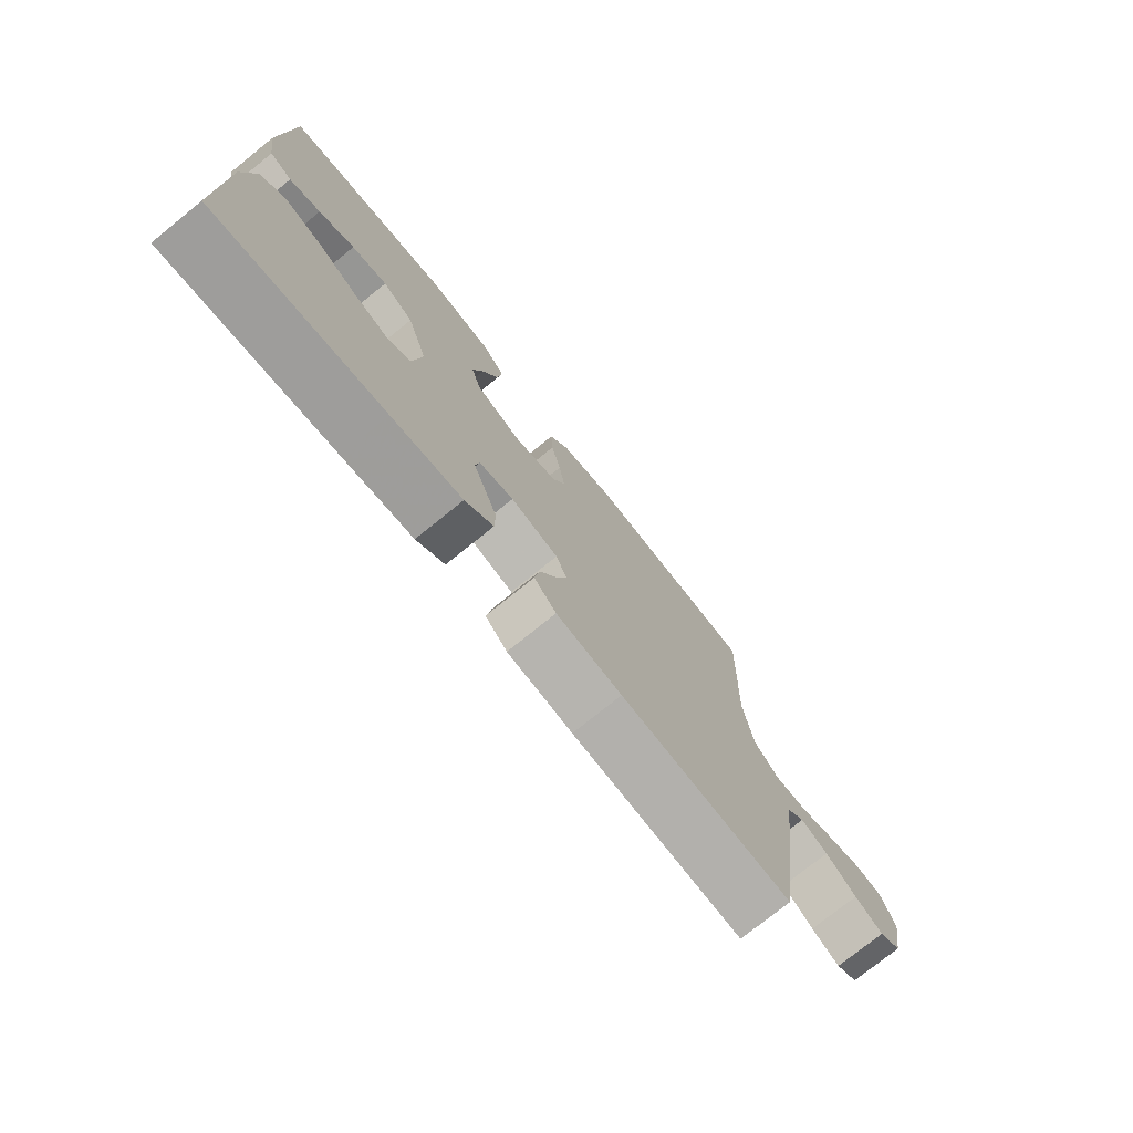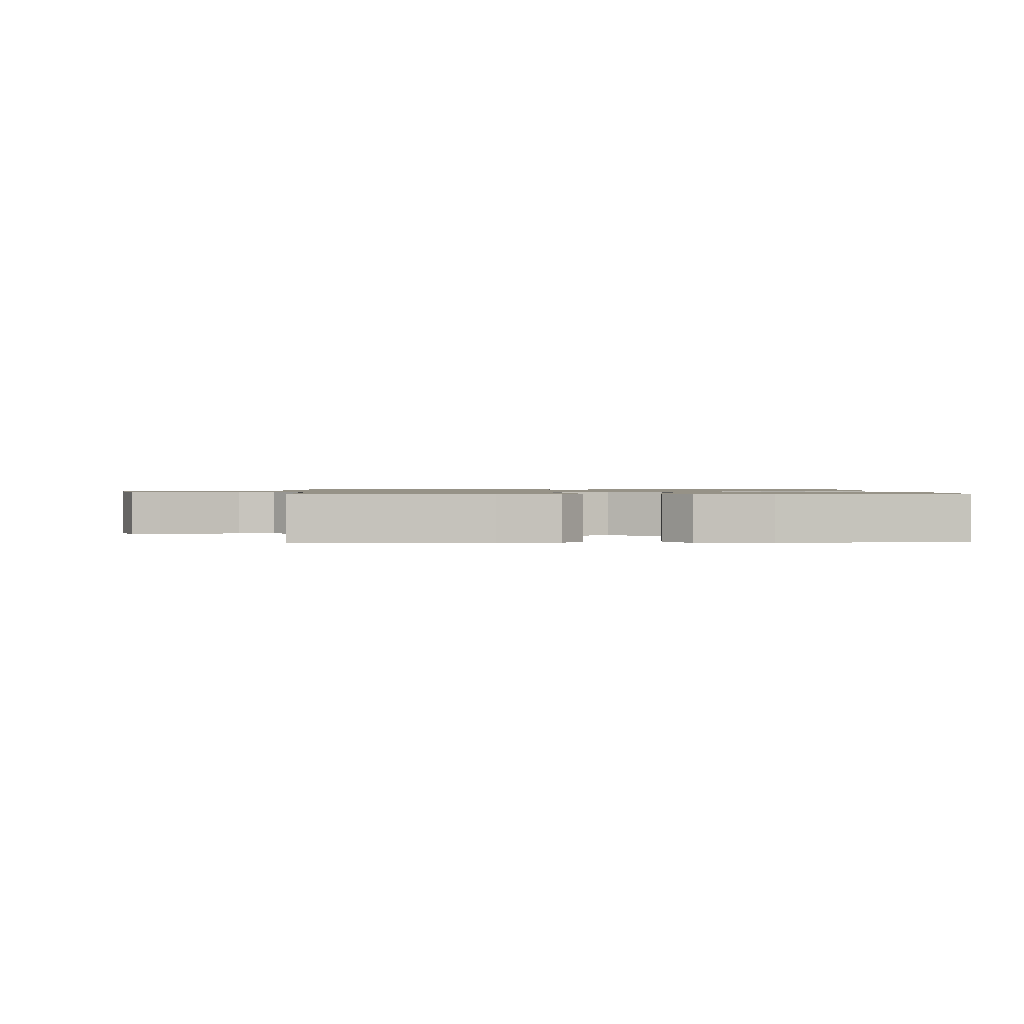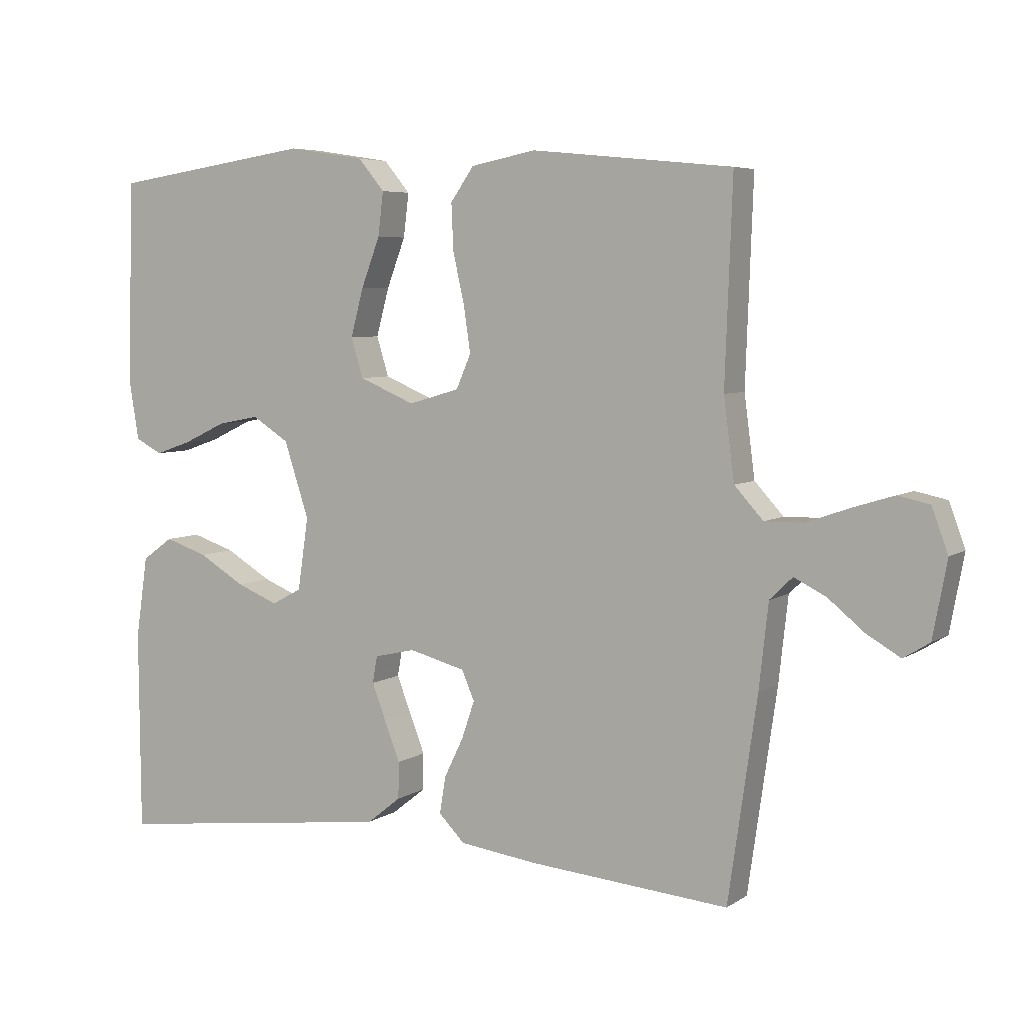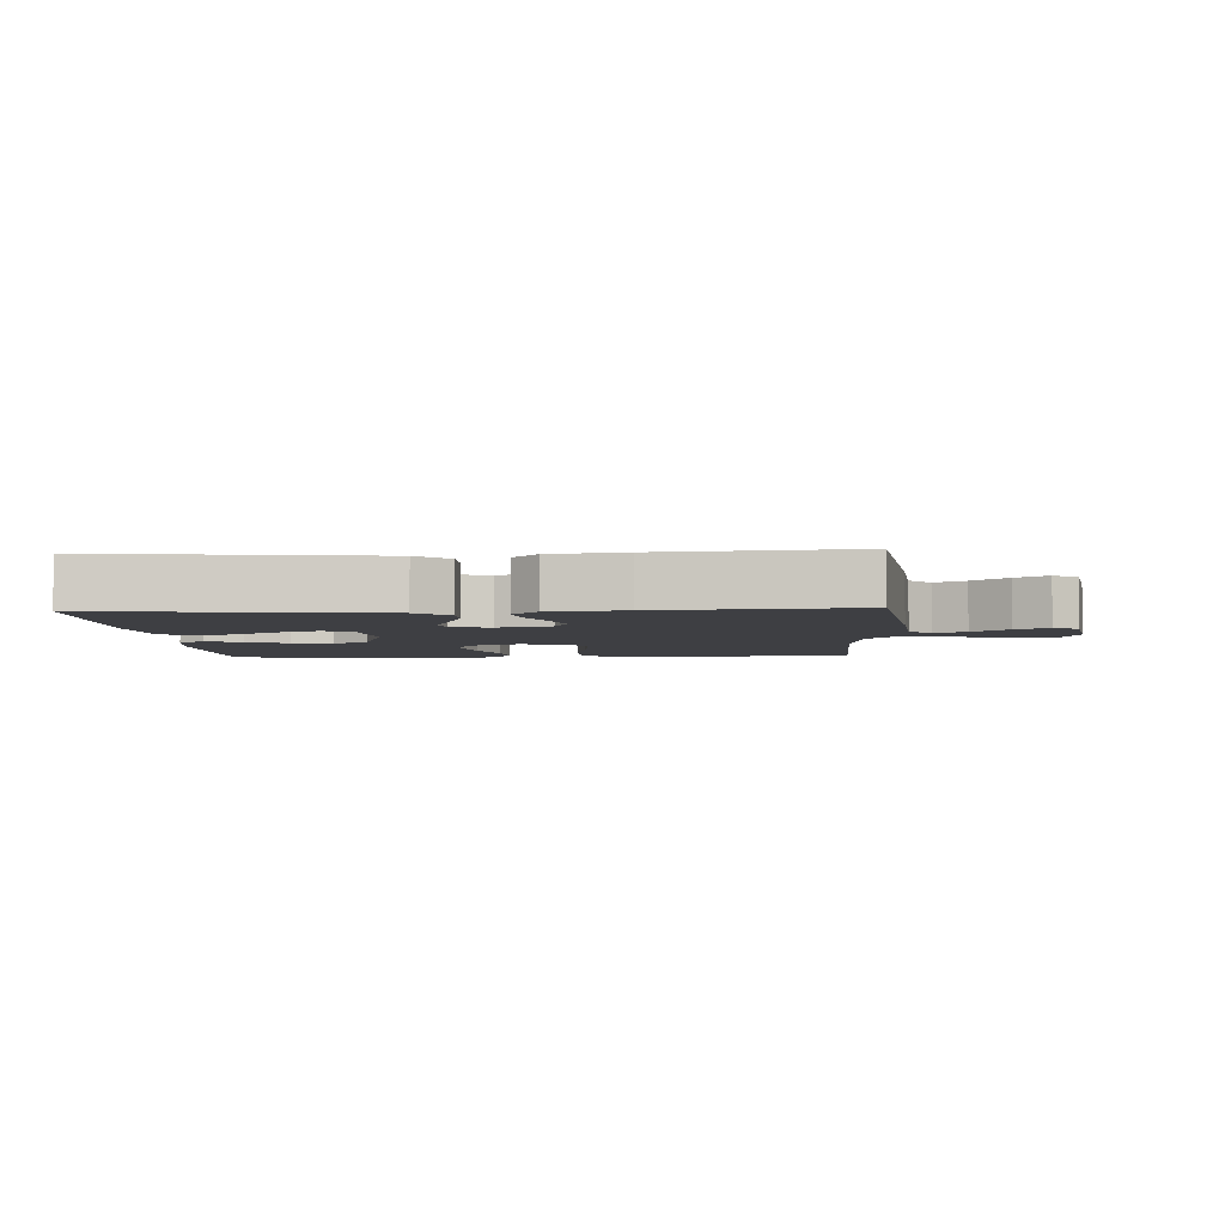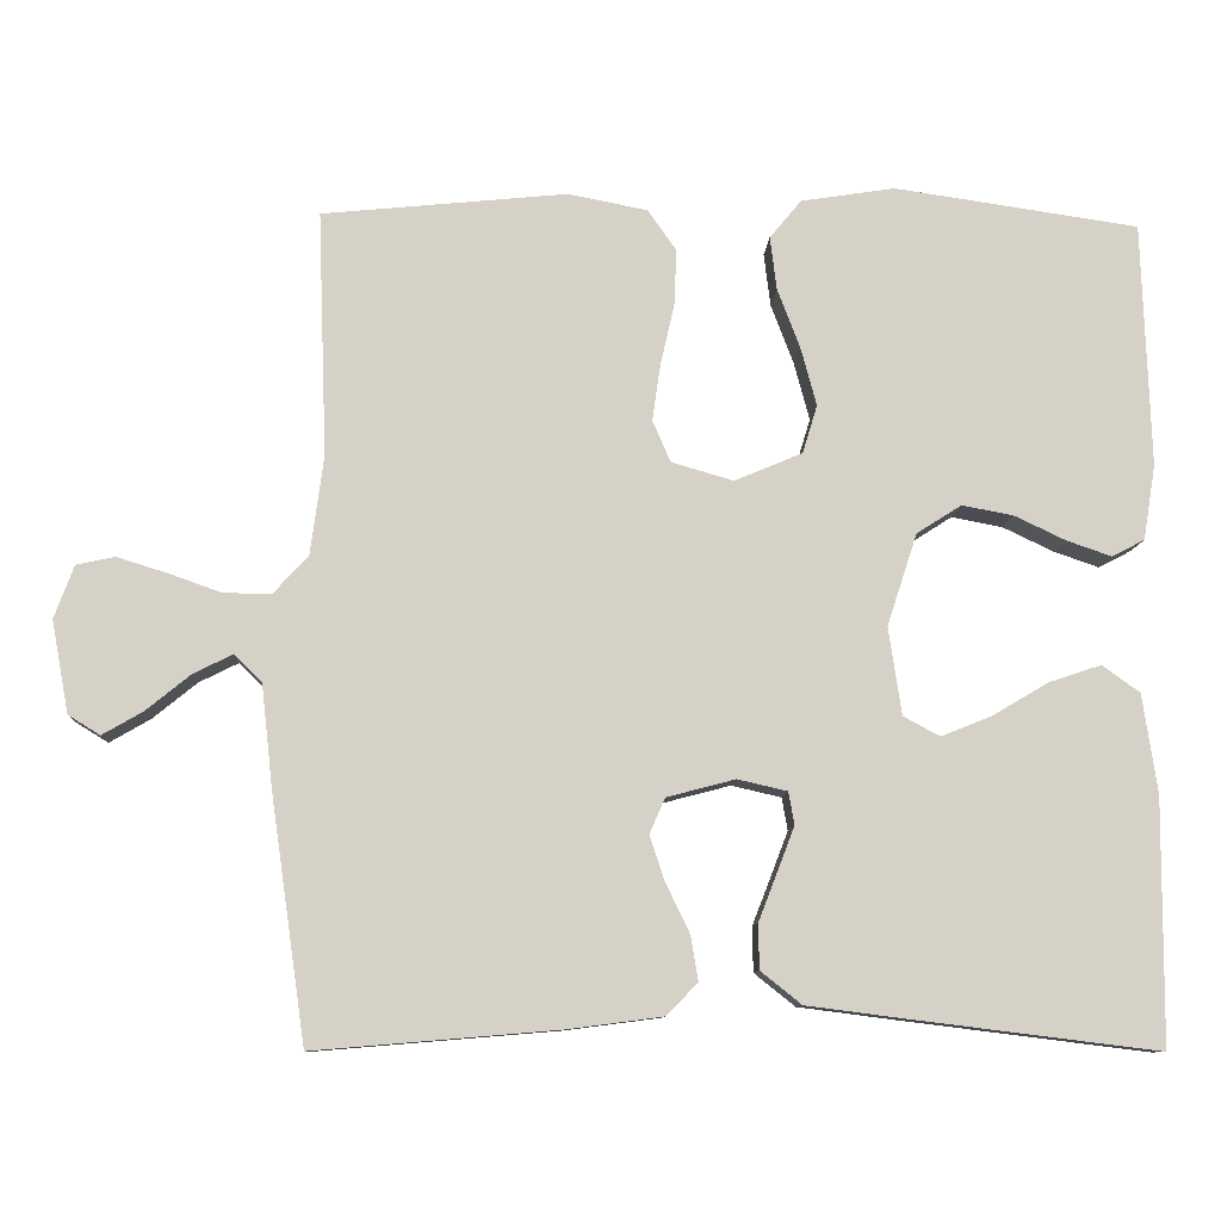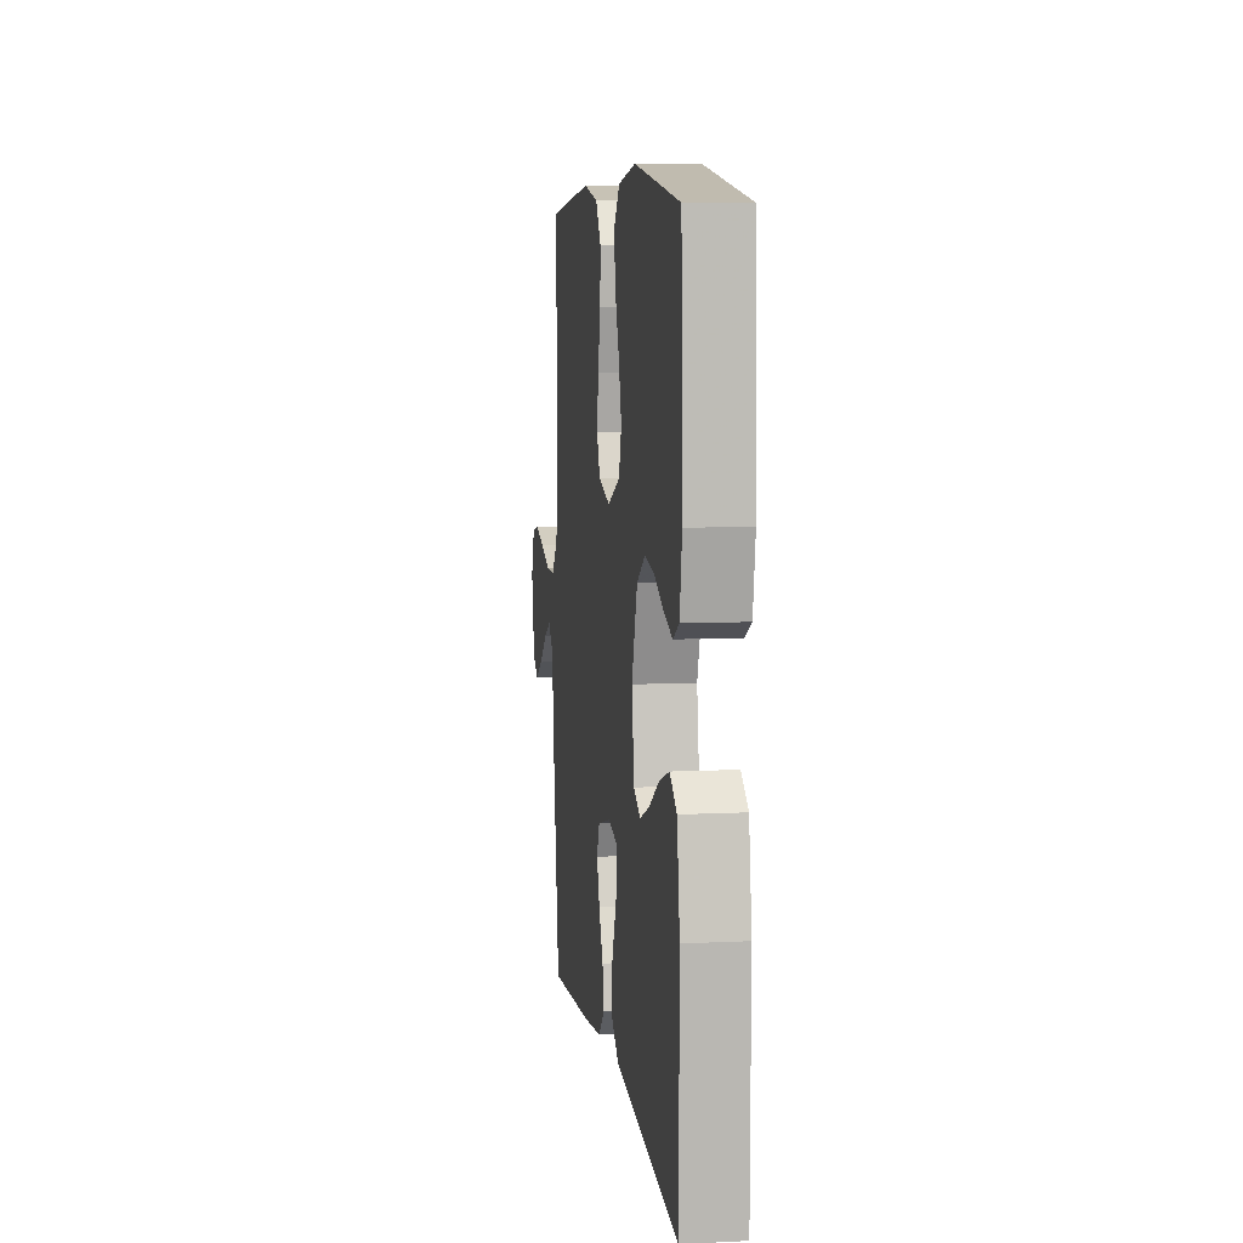
<metadata>
{"format":"obj","ext":"obj","renderer":"f3d","projection":"perspective","resolution":1024,"background":"white","views":[{"elev":-75.7,"azim":128.9,"up":"+Z"},{"elev":1.1,"azim":-3.4,"up":"+Y"},{"elev":5.7,"azim":-151.1,"up":"+Z"},{"elev":-4.3,"azim":-176.8,"up":"+Y"},{"elev":-9.9,"azim":-2.9,"up":"+Z"},{"elev":7.8,"azim":82.0,"up":"+Z"}]}
</metadata>
<code>
v -0.5 0.07 0.5
v -0.2 0.07 0.53
v -0.103 0.07 0.511
v -0.068 0.07 0.461
v -0.071 0.07 0.392
v -0.088 0.07 0.317
v -0.098 0.07 0.248
v -0.076 0.07 0.197
v 0 0.07 0.175
v 0.083 0.07 0.21
v 0.101 0.07 0.269
v 0.082 0.07 0.34
v 0.054 0.07 0.414
v 0.046 0.07 0.479
v 0.085 0.07 0.526
v 0.2 0.07 0.544
v 0.5 0.07 0.5
v 0.51 0.07 0.2
v 0.495 0.07 0.108
v 0.455 0.07 0.087
v 0.4 0.07 0.106
v 0.337 0.07 0.136
v 0.274 0.07 0.148
v 0.219 0.07 0.113
v 0.182 0.07 0
v 0.198 0.07 -0.108
v 0.243 0.07 -0.132
v 0.305 0.07 -0.107
v 0.374 0.07 -0.066
v 0.438 0.07 -0.045
v 0.484 0.07 -0.078
v 0.502 0.07 -0.2
v 0.5 0.07 -0.5
v 0.2 0.07 -0.463
v 0.075 0.07 -0.447
v 0.025 0.07 -0.407
v 0.024 0.07 -0.352
v 0.047 0.07 -0.293
v 0.068 0.07 -0.238
v 0.061 0.07 -0.198
v 0 0.07 -0.184
v -0.084 0.07 -0.206
v -0.103 0.07 -0.25
v -0.084 0.07 -0.306
v -0.055 0.07 -0.366
v -0.046 0.07 -0.421
v -0.085 0.07 -0.46
v -0.2 0.07 -0.475
v -0.5 0.07 -0.5
v -0.543 0.07 -0.2
v -0.557 0.07 -0.073
v -0.591 0.07 -0.04
v -0.639 0.07 -0.064
v -0.693 0.07 -0.108
v -0.743 0.07 -0.137
v -0.782 0.07 -0.113
v -0.803 0.07 0
v -0.779 0.07 0.065
v -0.732 0.07 0.075
v -0.671 0.07 0.056
v -0.606 0.07 0.033
v -0.548 0.07 0.032
v -0.505 0.07 0.079
v -0.489 0.07 0.2
v -0.5 0 0.5
v -0.2 0 0.53
v -0.103 0 0.511
v -0.068 0 0.461
v -0.071 0 0.392
v -0.088 0 0.317
v -0.098 0 0.248
v -0.076 0 0.197
v 0 0 0.175
v 0.083 0 0.21
v 0.101 0 0.269
v 0.082 0 0.34
v 0.054 0 0.414
v 0.046 0 0.479
v 0.085 0 0.526
v 0.2 0 0.544
v 0.5 0 0.5
v 0.51 0 0.2
v 0.495 0 0.108
v 0.455 0 0.087
v 0.4 0 0.106
v 0.337 0 0.136
v 0.274 0 0.148
v 0.219 0 0.113
v 0.182 0 0
v 0.198 0 -0.108
v 0.243 0 -0.132
v 0.305 0 -0.107
v 0.374 0 -0.066
v 0.438 0 -0.045
v 0.484 0 -0.078
v 0.502 0 -0.2
v 0.5 0 -0.5
v 0.2 0 -0.463
v 0.075 0 -0.447
v 0.025 0 -0.407
v 0.024 0 -0.352
v 0.047 0 -0.293
v 0.068 0 -0.238
v 0.061 0 -0.198
v 0 0 -0.184
v -0.084 0 -0.206
v -0.103 0 -0.25
v -0.084 0 -0.306
v -0.055 0 -0.366
v -0.046 0 -0.421
v -0.085 0 -0.46
v -0.2 0 -0.475
v -0.5 0 -0.5
v -0.543 0 -0.2
v -0.557 0 -0.073
v -0.591 0 -0.04
v -0.639 0 -0.064
v -0.693 0 -0.108
v -0.743 0 -0.137
v -0.782 0 -0.113
v -0.803 0 0
v -0.779 0 0.065
v -0.732 0 0.075
v -0.671 0 0.056
v -0.606 0 0.033
v -0.548 0 0.032
v -0.505 0 0.079
v -0.489 0 0.2
f 58 59 60 61
f 56 57 58 61
f 56 61 62
f 53 54 55 56
f 52 53 56 62
f 51 52 62 63
f 49 50 51 63
f 44 45 46 47
f 43 44 47 48
f 35 36 37 38
f 35 38 39
f 34 35 39
f 33 34 39 40
f 31 32 33 40
f 28 29 30 31
f 27 28 31
f 19 20 21 22
f 19 22 23
f 18 19 23
f 17 18 23
f 16 17 23 24
f 12 13 14 15
f 11 12 15 16
f 10 11 16 24
f 3 4 5 6
f 3 6 7
f 64 1 2 3
f 64 3 7
f 63 64 7 8
f 43 48 49 63
f 42 43 63 8
f 41 42 8 9
f 27 31 40
f 26 27 40 41
f 25 26 41 9
f 9 10 24 25
f 125 124 123 122
f 125 122 121 120
f 126 125 120
f 120 119 118 117
f 126 120 117 116
f 127 126 116 115
f 127 115 114 113
f 111 110 109 108
f 112 111 108 107
f 102 101 100 99
f 103 102 99
f 103 99 98
f 104 103 98 97
f 104 97 96 95
f 95 94 93 92
f 95 92 91
f 86 85 84 83
f 87 86 83
f 87 83 82
f 87 82 81
f 88 87 81 80
f 79 78 77 76
f 80 79 76 75
f 88 80 75 74
f 70 69 68 67
f 71 70 67
f 67 66 65 128
f 71 67 128
f 72 71 128 127
f 127 113 112 107
f 72 127 107 106
f 73 72 106 105
f 104 95 91
f 105 104 91 90
f 73 105 90 89
f 89 88 74 73
f 1 65 66 2
f 2 66 67 3
f 3 67 68 4
f 4 68 69 5
f 5 69 70 6
f 6 70 71 7
f 7 71 72 8
f 8 72 73 9
f 9 73 74 10
f 10 74 75 11
f 11 75 76 12
f 12 76 77 13
f 13 77 78 14
f 14 78 79 15
f 15 79 80 16
f 16 80 81 17
f 17 81 82 18
f 18 82 83 19
f 19 83 84 20
f 20 84 85 21
f 21 85 86 22
f 22 86 87 23
f 23 87 88 24
f 24 88 89 25
f 25 89 90 26
f 26 90 91 27
f 27 91 92 28
f 28 92 93 29
f 29 93 94 30
f 30 94 95 31
f 31 95 96 32
f 32 96 97 33
f 33 97 98 34
f 34 98 99 35
f 35 99 100 36
f 36 100 101 37
f 37 101 102 38
f 38 102 103 39
f 39 103 104 40
f 40 104 105 41
f 41 105 106 42
f 42 106 107 43
f 43 107 108 44
f 44 108 109 45
f 45 109 110 46
f 46 110 111 47
f 47 111 112 48
f 48 112 113 49
f 49 113 114 50
f 50 114 115 51
f 51 115 116 52
f 52 116 117 53
f 53 117 118 54
f 54 118 119 55
f 55 119 120 56
f 56 120 121 57
f 57 121 122 58
f 58 122 123 59
f 59 123 124 60
f 60 124 125 61
f 61 125 126 62
f 62 126 127 63
f 63 127 128 64
f 64 128 65 1

</code>
